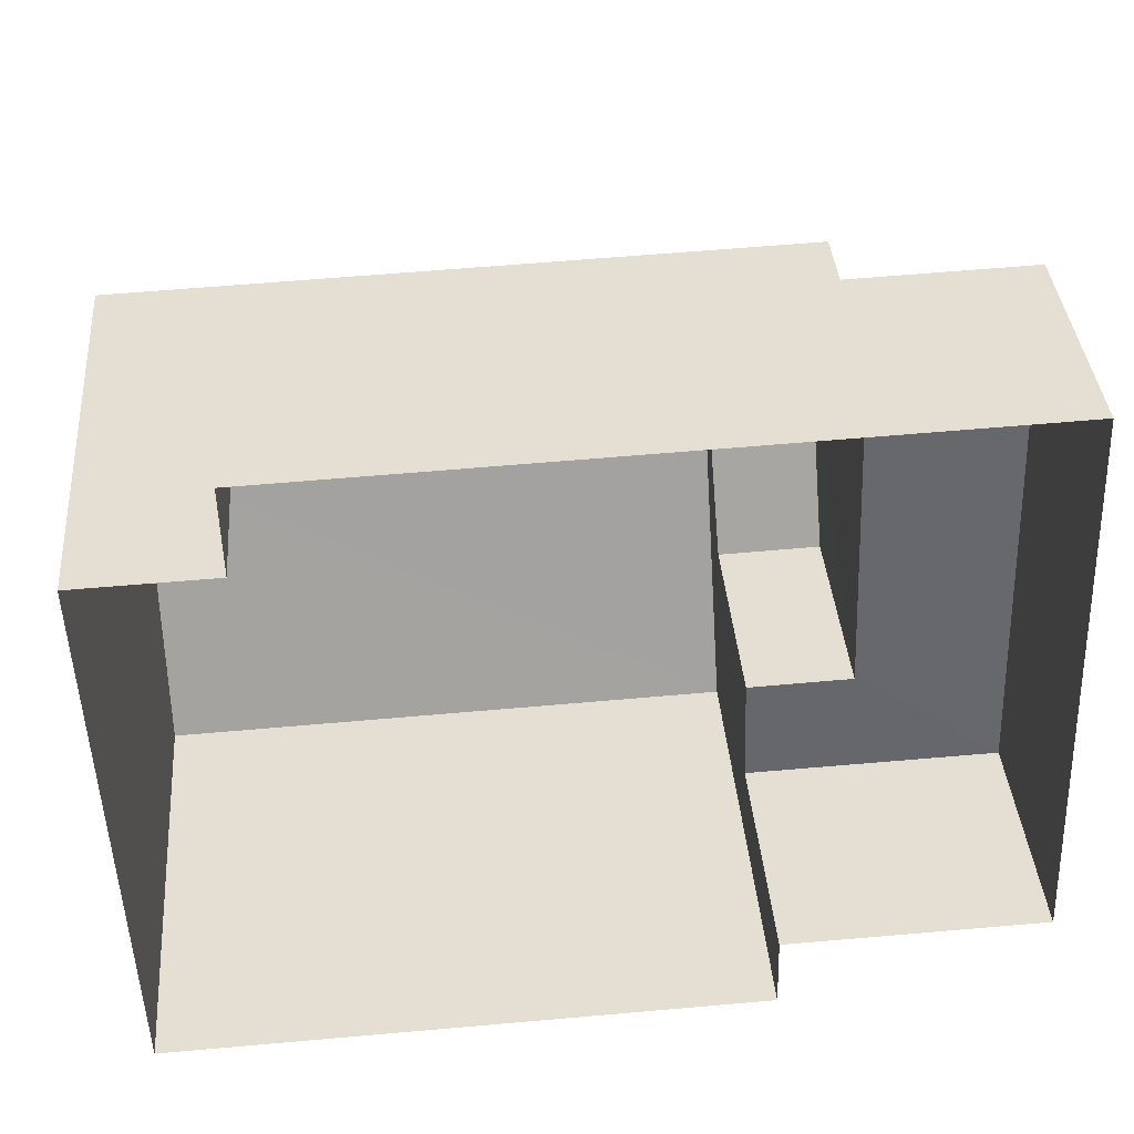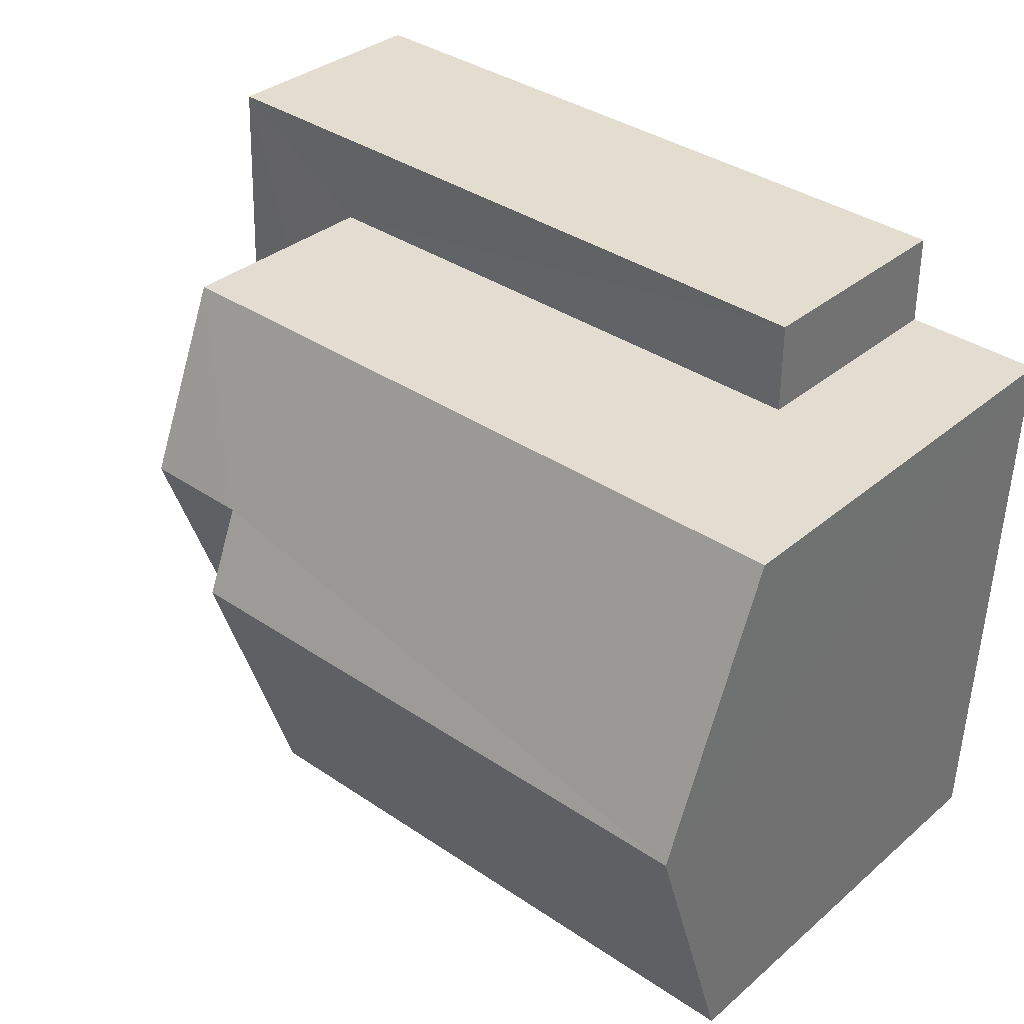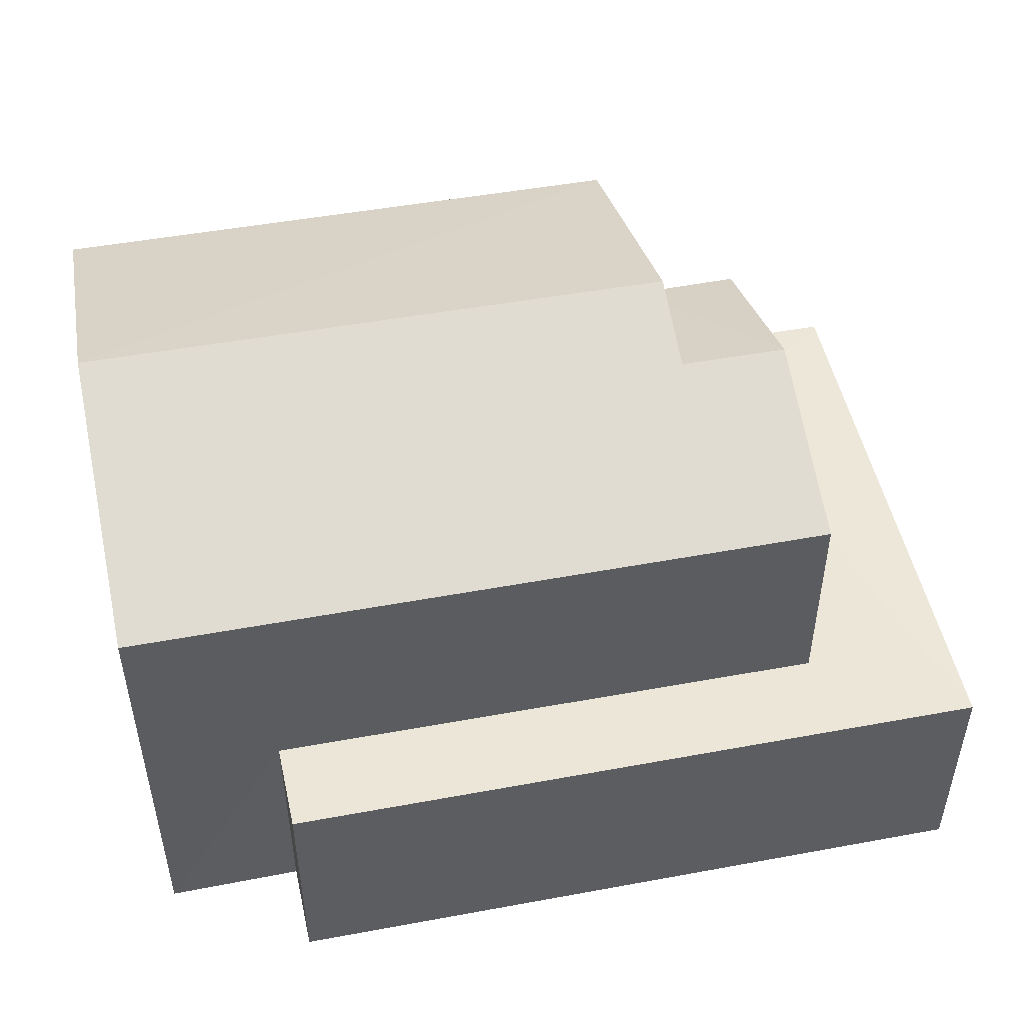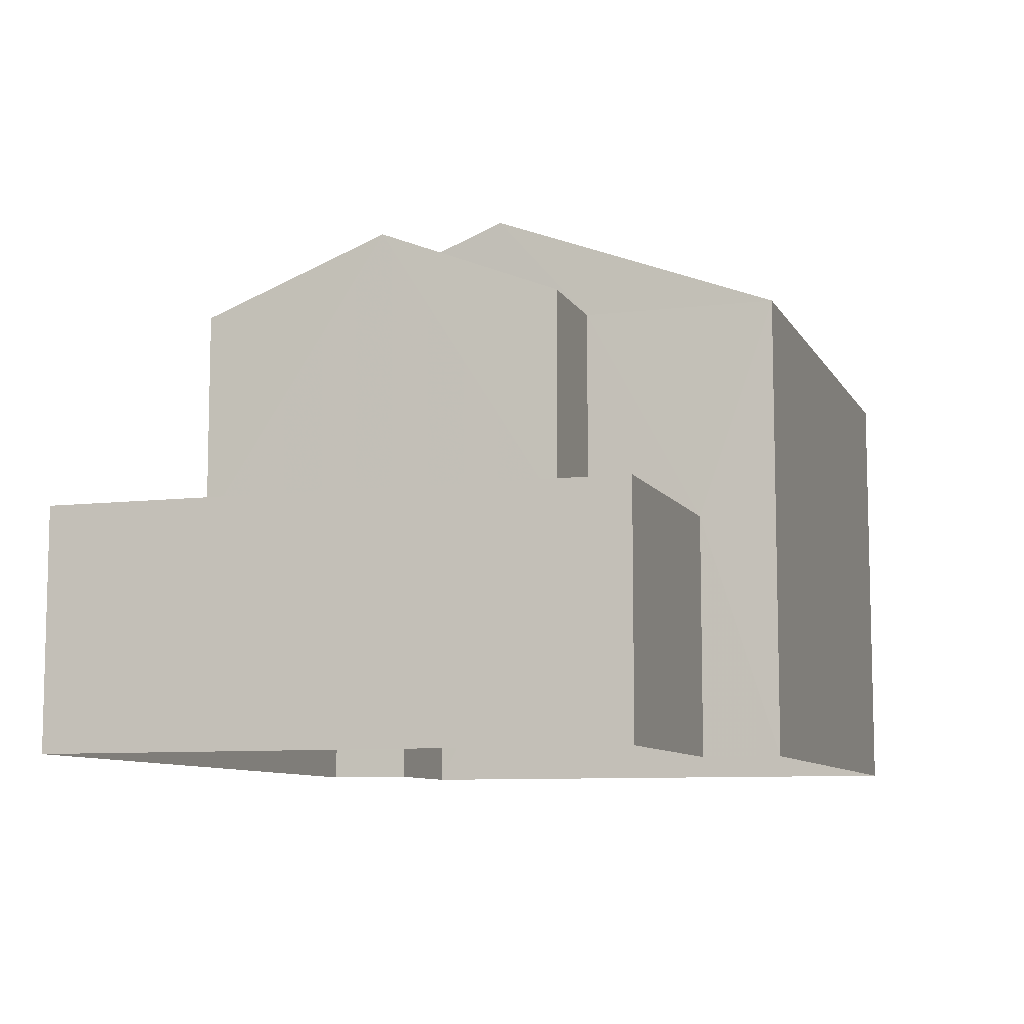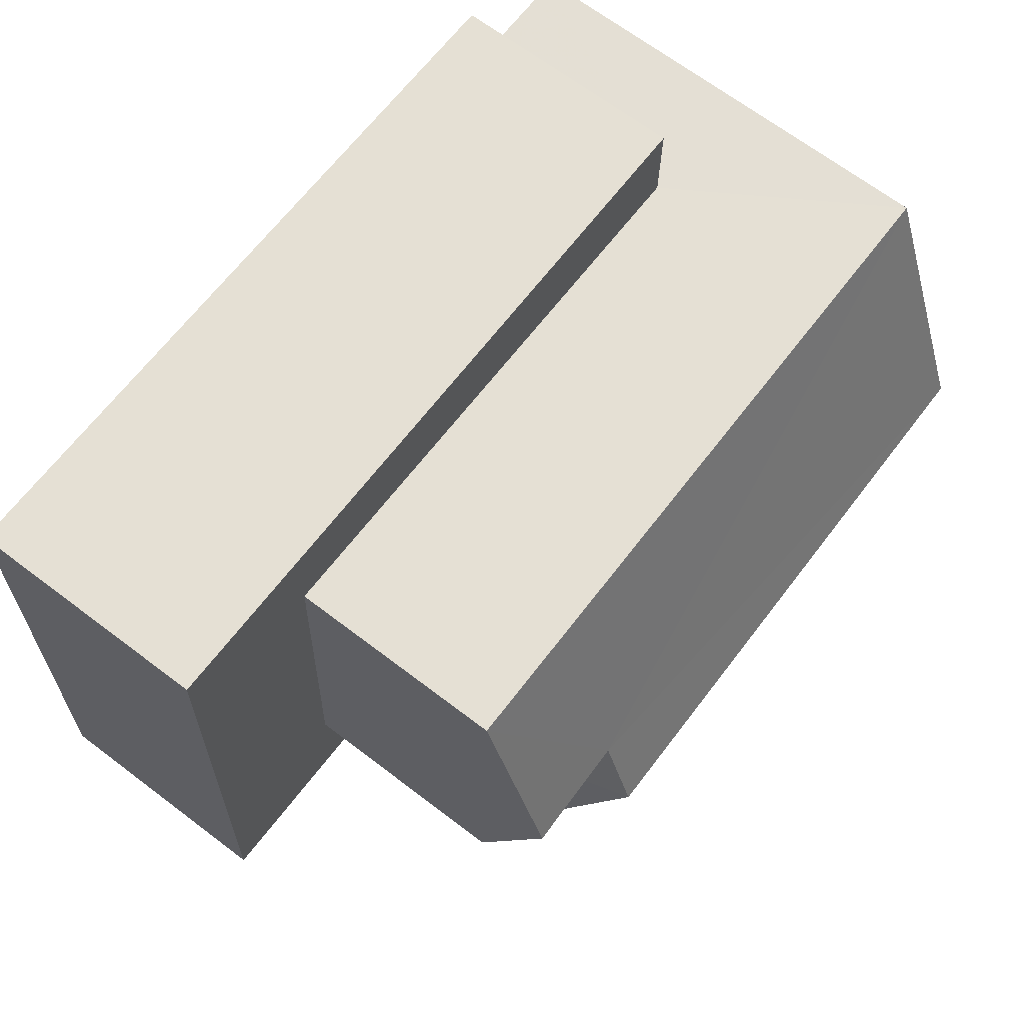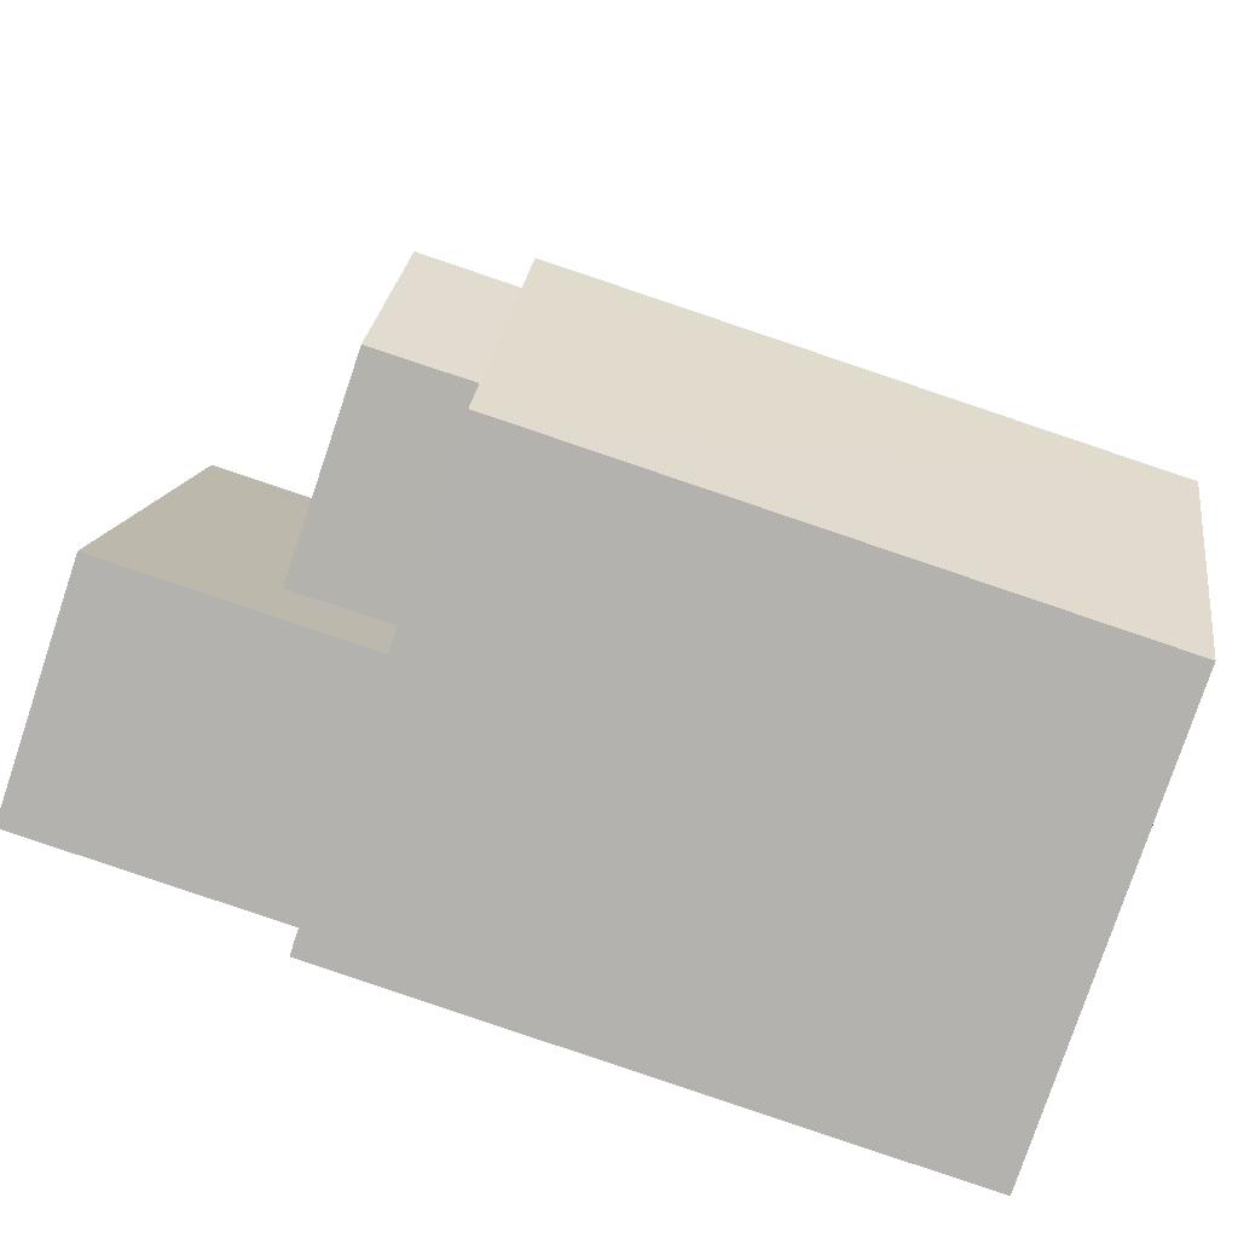
<metadata>
{"format":"obj","ext":"obj","renderer":"f3d","projection":"perspective","resolution":1024,"background":"white","views":[{"elev":38.0,"azim":175.5,"up":"+Y"},{"elev":33.4,"azim":41.0,"up":"+Y"},{"elev":49.5,"azim":166.3,"up":"+Z"},{"elev":-8.8,"azim":-74.1,"up":"+Z"},{"elev":68.0,"azim":-52.9,"up":"+Y"},{"elev":-79.4,"azim":-18.4,"up":"+Y"}]}
</metadata>
<code>
v -3.724e+05 -1.041e+05 29.8
v -3.724e+05 -1.041e+05 29.8
v -3.725e+05 -1.041e+05 29.8
v -3.725e+05 -1.041e+05 29.8
v -3.724e+05 -1.041e+05 29.8
v -3.724e+05 -1.041e+05 29.8
v -3.724e+05 -1.041e+05 29.8
v -3.724e+05 -1.041e+05 29.8
v -3.724e+05 -1.041e+05 36.48
v -3.725e+05 -1.041e+05 37.55
v -3.725e+05 -1.041e+05 36.48
v -3.724e+05 -1.041e+05 37.55
v -3.724e+05 -1.041e+05 33.31
v -3.724e+05 -1.041e+05 33.31
v -3.725e+05 -1.041e+05 33.31
v -3.725e+05 -1.041e+05 33.31
v -3.724e+05 -1.041e+05 33.31
v -3.724e+05 -1.041e+05 33.31
v -3.725e+05 -1.041e+05 33.31
v -3.725e+05 -1.041e+05 33.31
v -3.724e+05 -1.041e+05 36.48
v -3.725e+05 -1.041e+05 36.48
v -3.724e+05 -1.041e+05 38.05
v -3.724e+05 -1.041e+05 38.05
v -3.724e+05 -1.041e+05 36.48
v -3.724e+05 -1.041e+05 36.48
f 1 2 3
f 4 3 5
f 2 6 7
f 8 5 7
f 3 2 5
f 5 2 7
f 9 10 11
f 9 12 10
f 13 14 15
f 16 13 15
f 17 18 19
f 16 15 20
f 19 18 20
f 15 19 20
f 12 21 22
f 22 10 12
f 23 21 12
f 24 23 12
f 23 25 26
f 23 24 25
f 19 22 17
f 2 17 6
f 6 17 21
f 17 22 21
f 26 8 7
f 26 25 8
f 26 7 23
f 7 6 23
f 6 21 23
f 2 1 18
f 17 2 18
f 5 16 4
f 5 13 16
f 22 19 10
f 19 15 10
f 15 11 10
f 20 1 3
f 20 18 1
f 12 9 24
f 5 8 13
f 9 14 13
f 24 9 25
f 13 8 25
f 9 13 25
f 20 3 4
f 16 20 4
f 14 9 11
f 15 14 11

</code>
